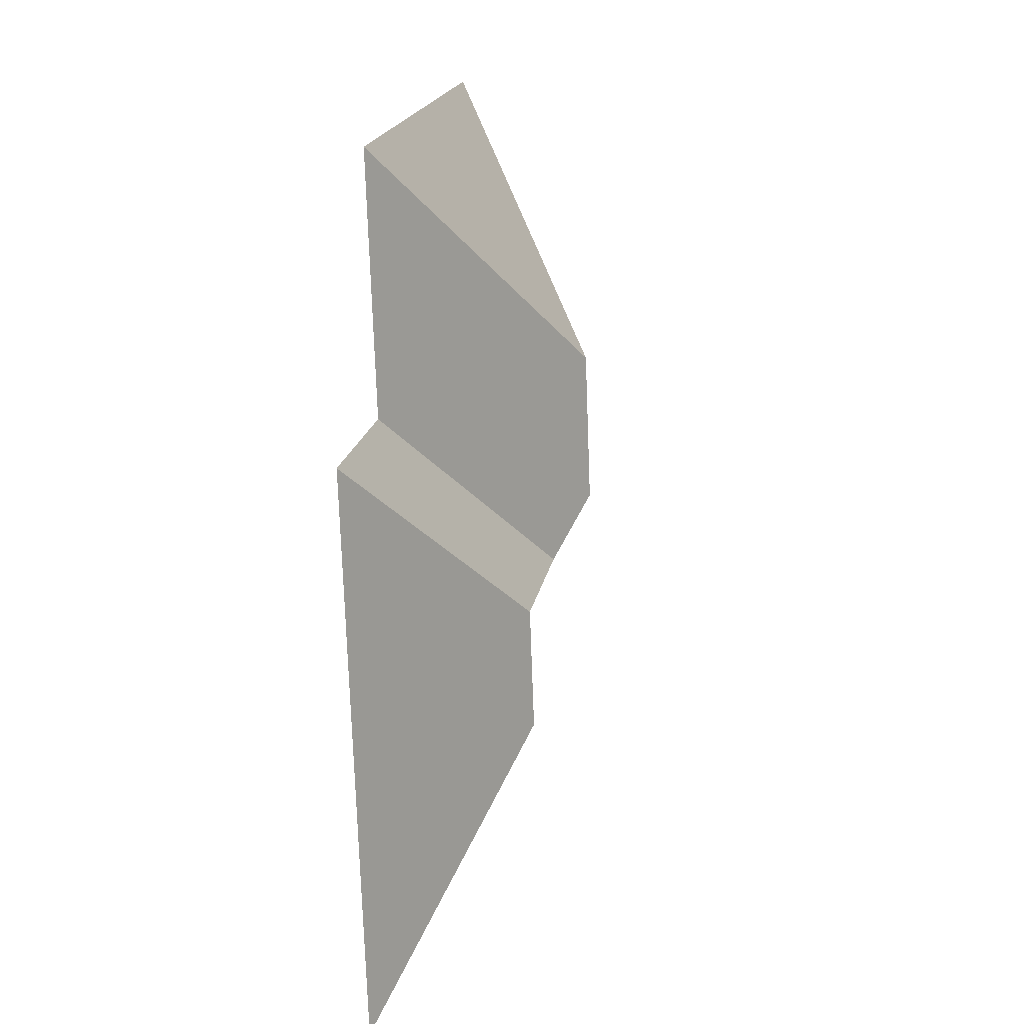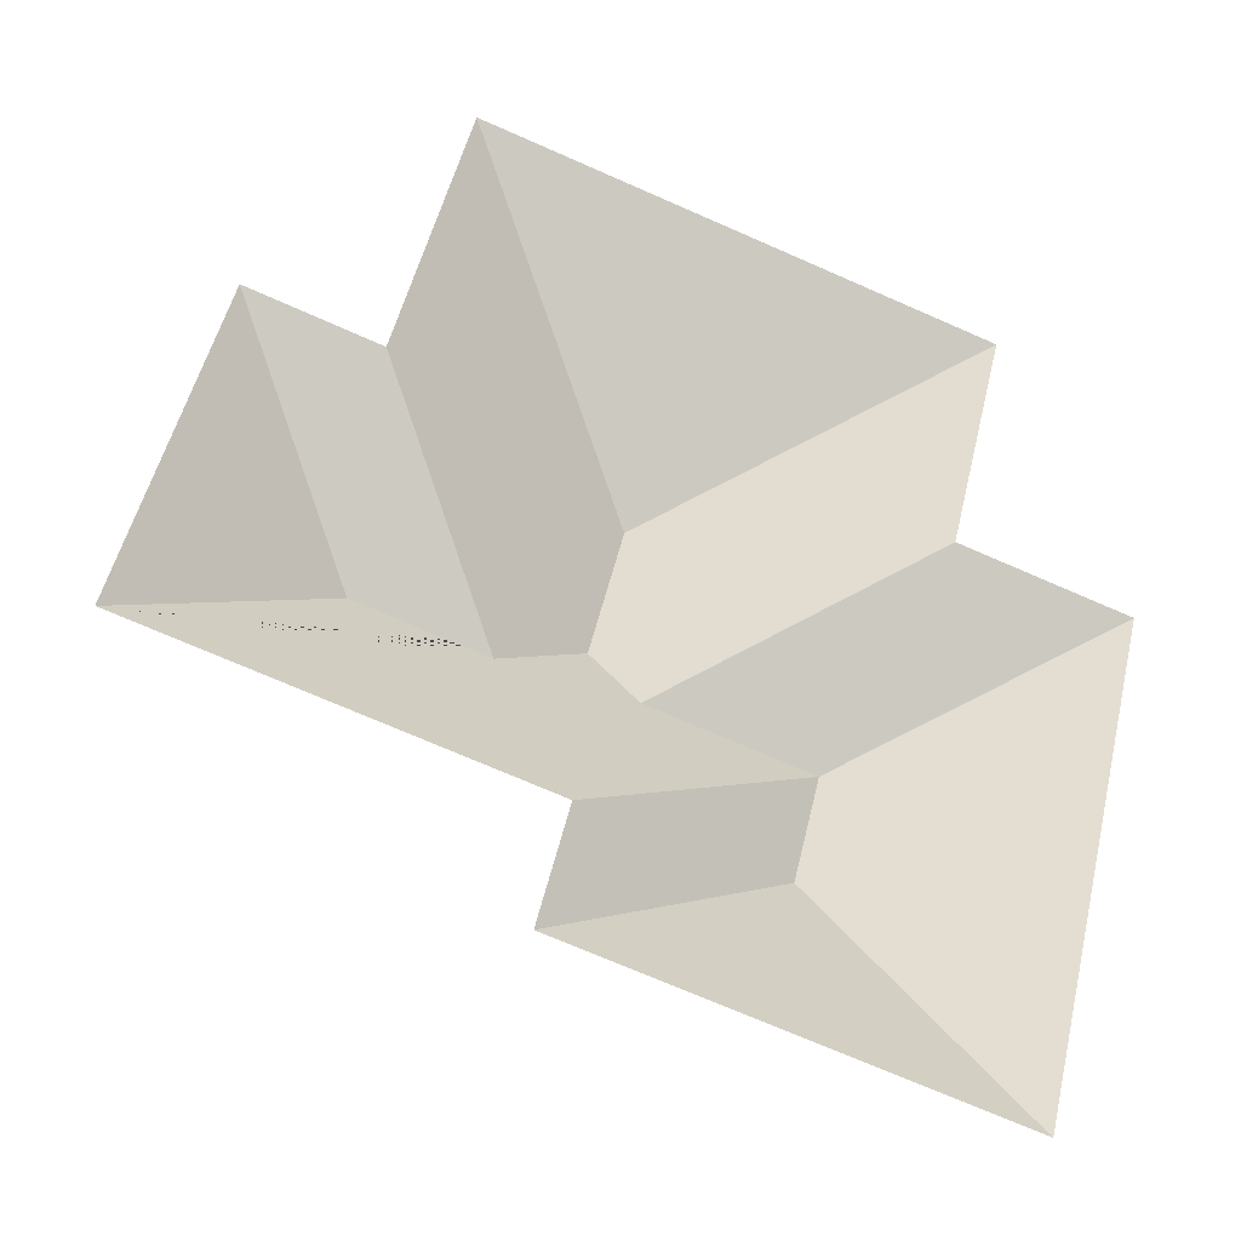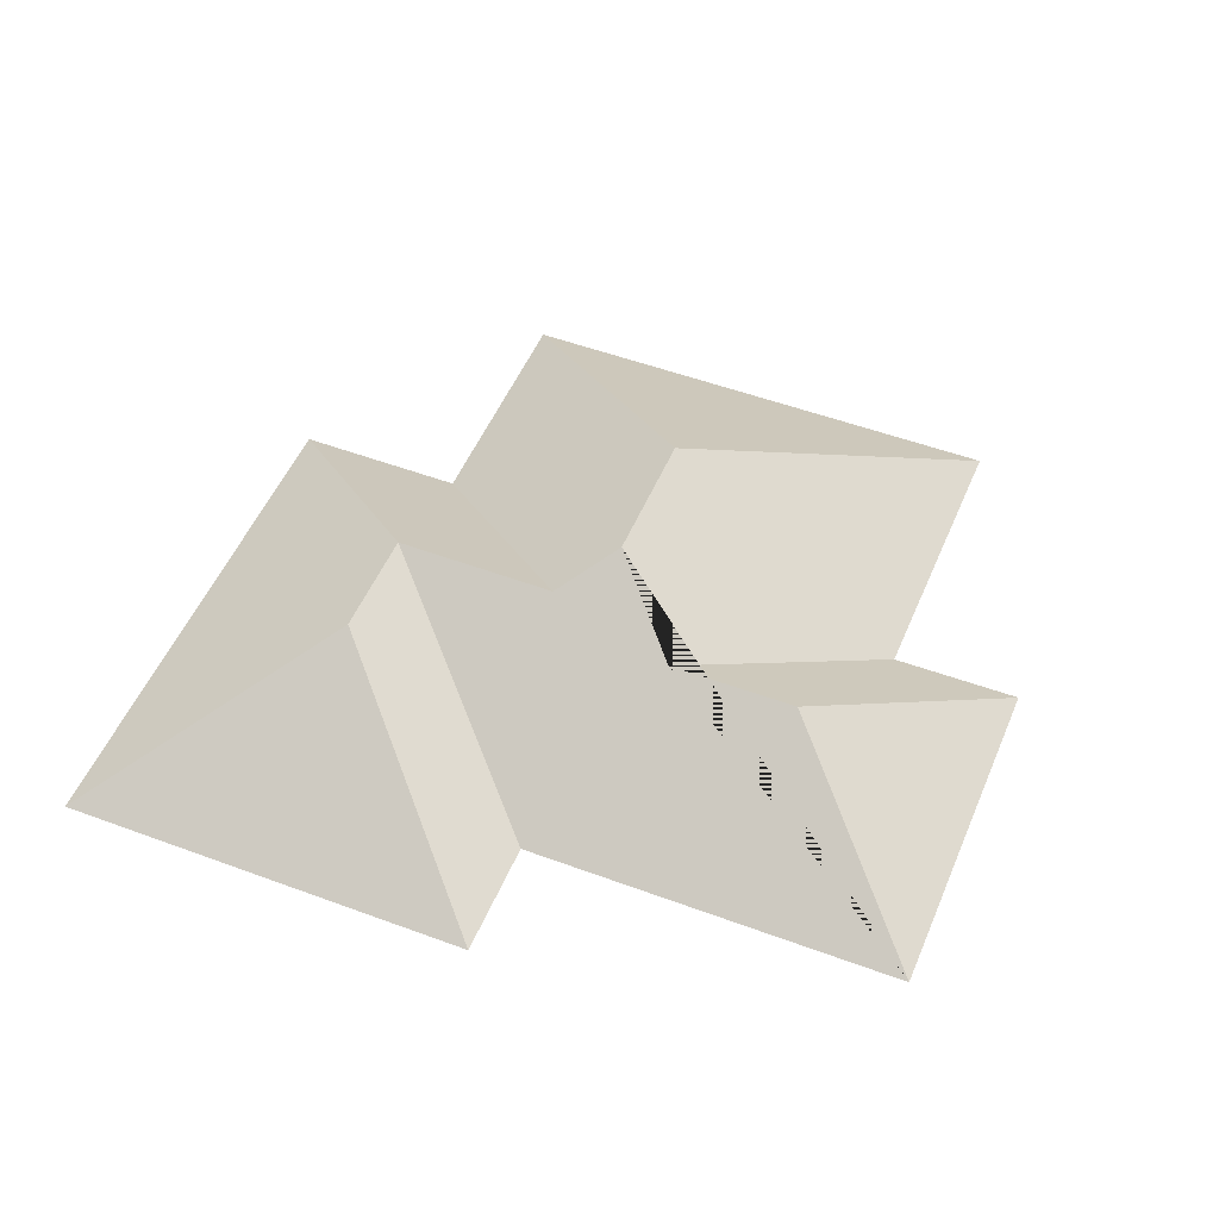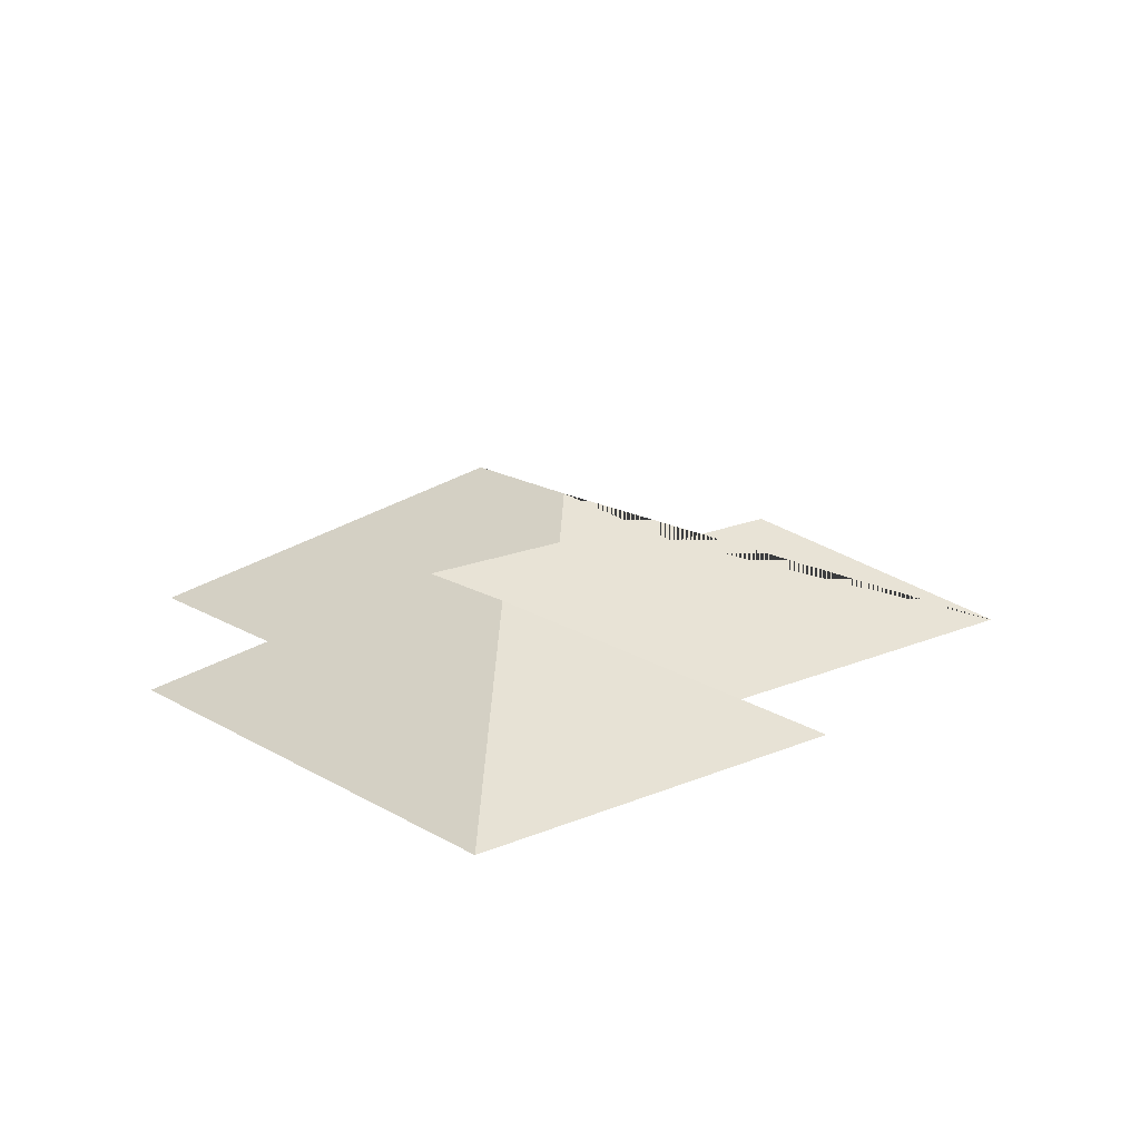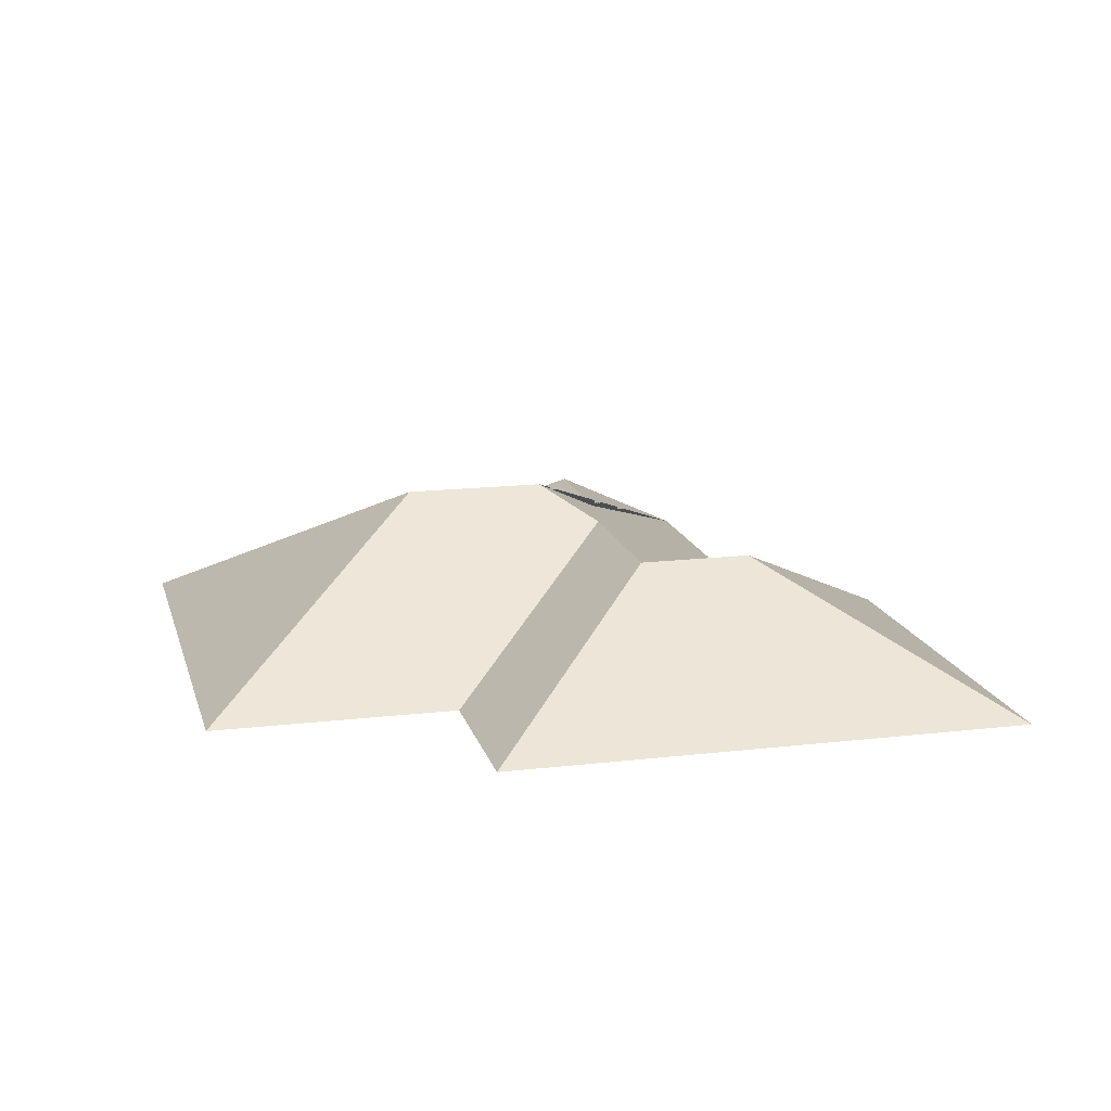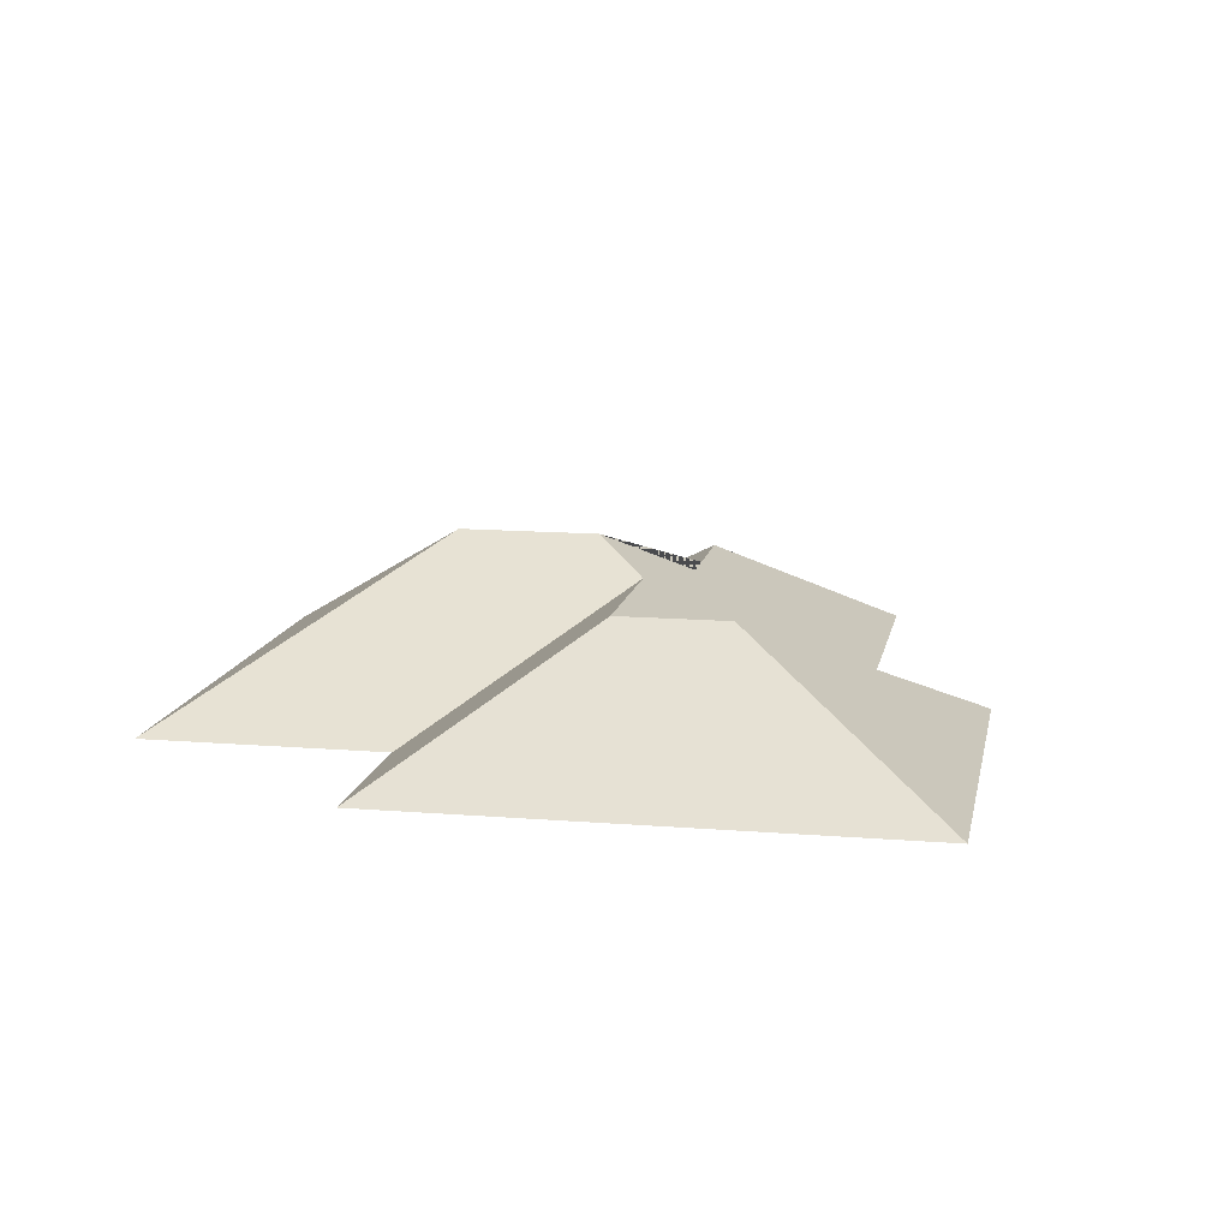
<metadata>
{"format":"obj","ext":"obj","renderer":"f3d","projection":"perspective","resolution":1024,"background":"white","views":[{"elev":2.4,"azim":98.9,"up":"+Z"},{"elev":-35.2,"azim":-19.5,"up":"+Z"},{"elev":50.6,"azim":-144.0,"up":"+Y"},{"elev":17.4,"azim":153.3,"up":"+Y"},{"elev":15.7,"azim":89.8,"up":"+Y"},{"elev":12.8,"azim":114.5,"up":"+Y"}]}
</metadata>
<code>
o BK39_500_014029_0056_roof
v 21.03 75 -285.5
v 58.34 75 -133.2
v 145.1 75 -20.22
v 114.2 75 -147.1
v 116.8 123.1 -227
v 172.9 123 -240.9
v 175 75 -378.7
v 187.8 75 -326.4
v 216.6 145 -214.2
v 231.4 145 -153.4
v 232.9 131 -242
v 304 131 -259.4
v 292.2 131 -307.6
v 365.7 75 -74.25
v 340 75 -179.9
v 358.5 75 -423.6
v 413.8 75 -197.8
v 21.03 0 -285.5
v 58.34 0 -133.2
v 114.2 0 -147.1
v 145.1 0 -20.22
v 365.7 0 -74.25
v 340 0 -179.9
v 413.8 0 -197.8
v 358.5 0 -423.6
v 175 0 -378.7
v 187.8 0 -326.4
f 1 2 5
f 2 4 6 5
f 4 3 10 9 6
f 3 14 10
f 10 9 11 15 14
f 15 17 12 11
f 17 16 13 12
f 7 13 16
f 7 8 12 13
f 1 8 12 11 9 6 5

</code>
